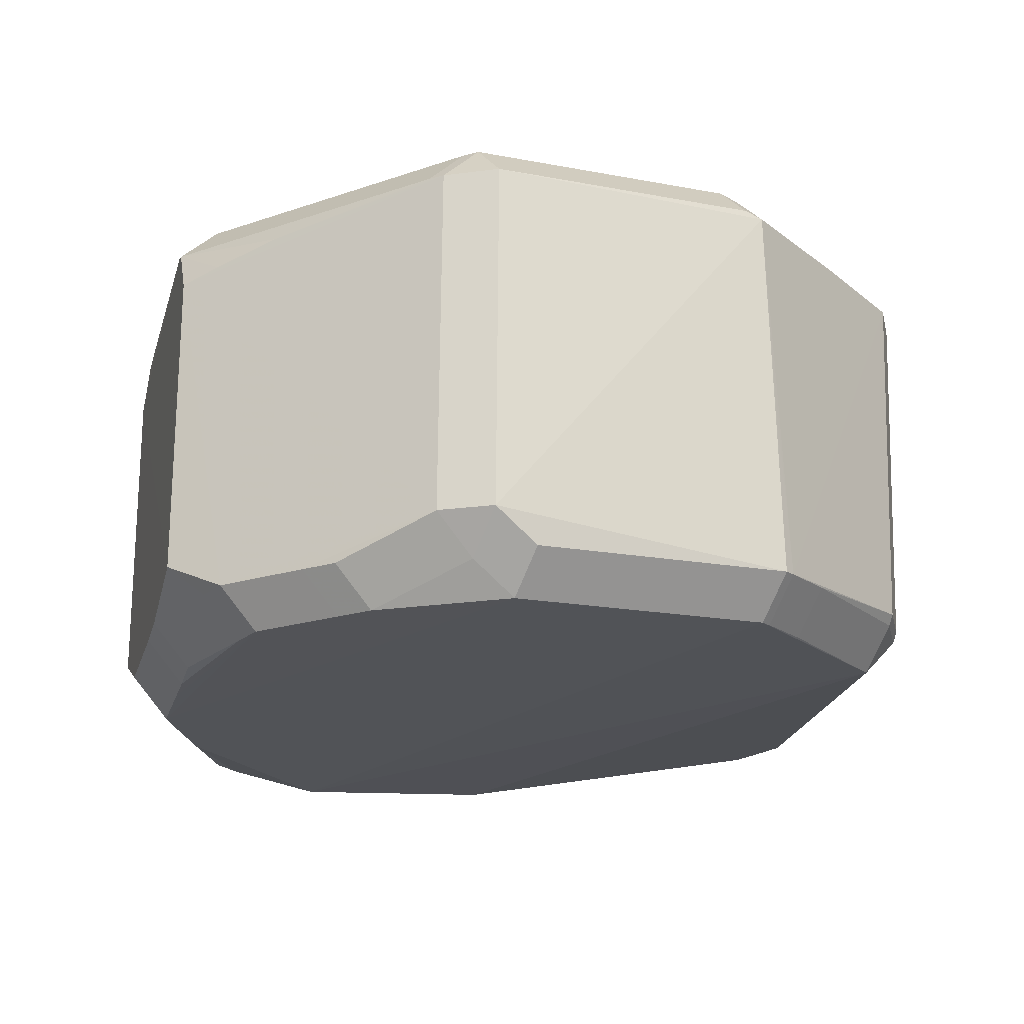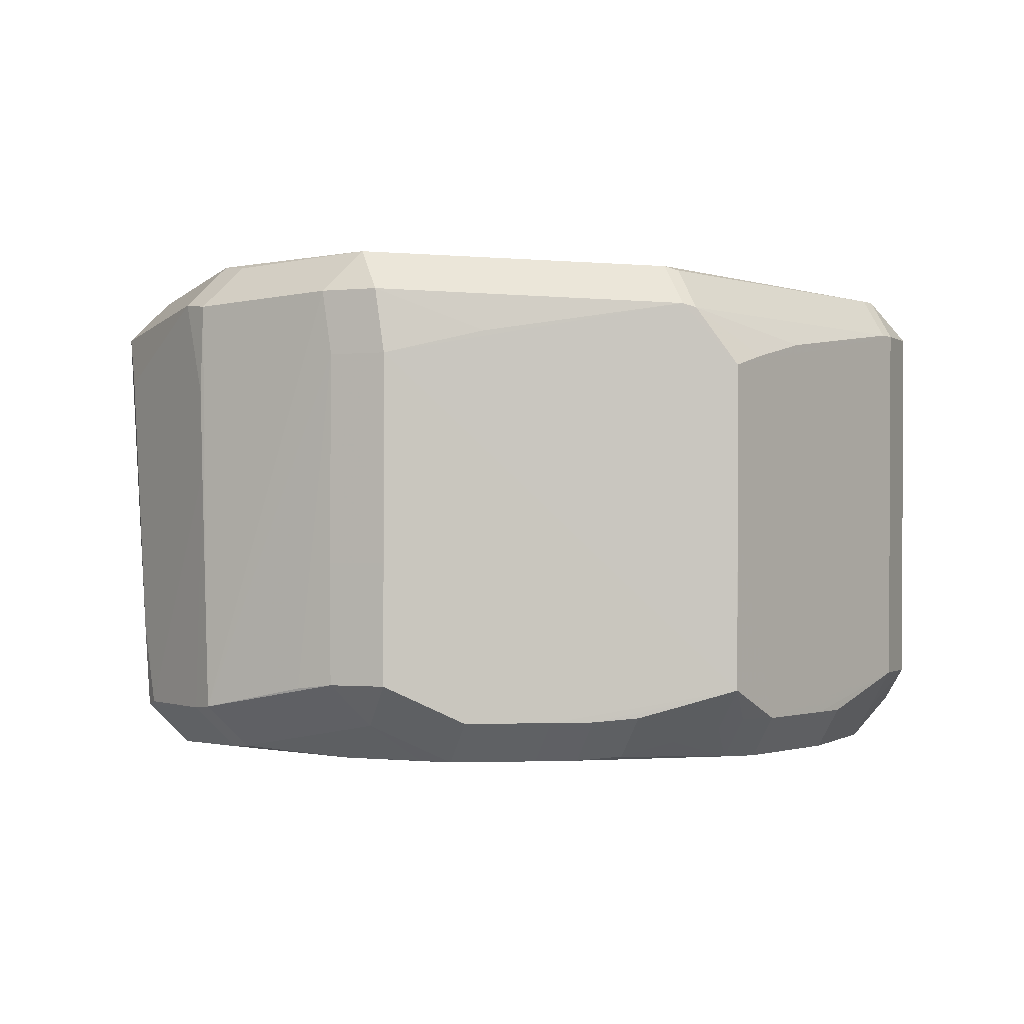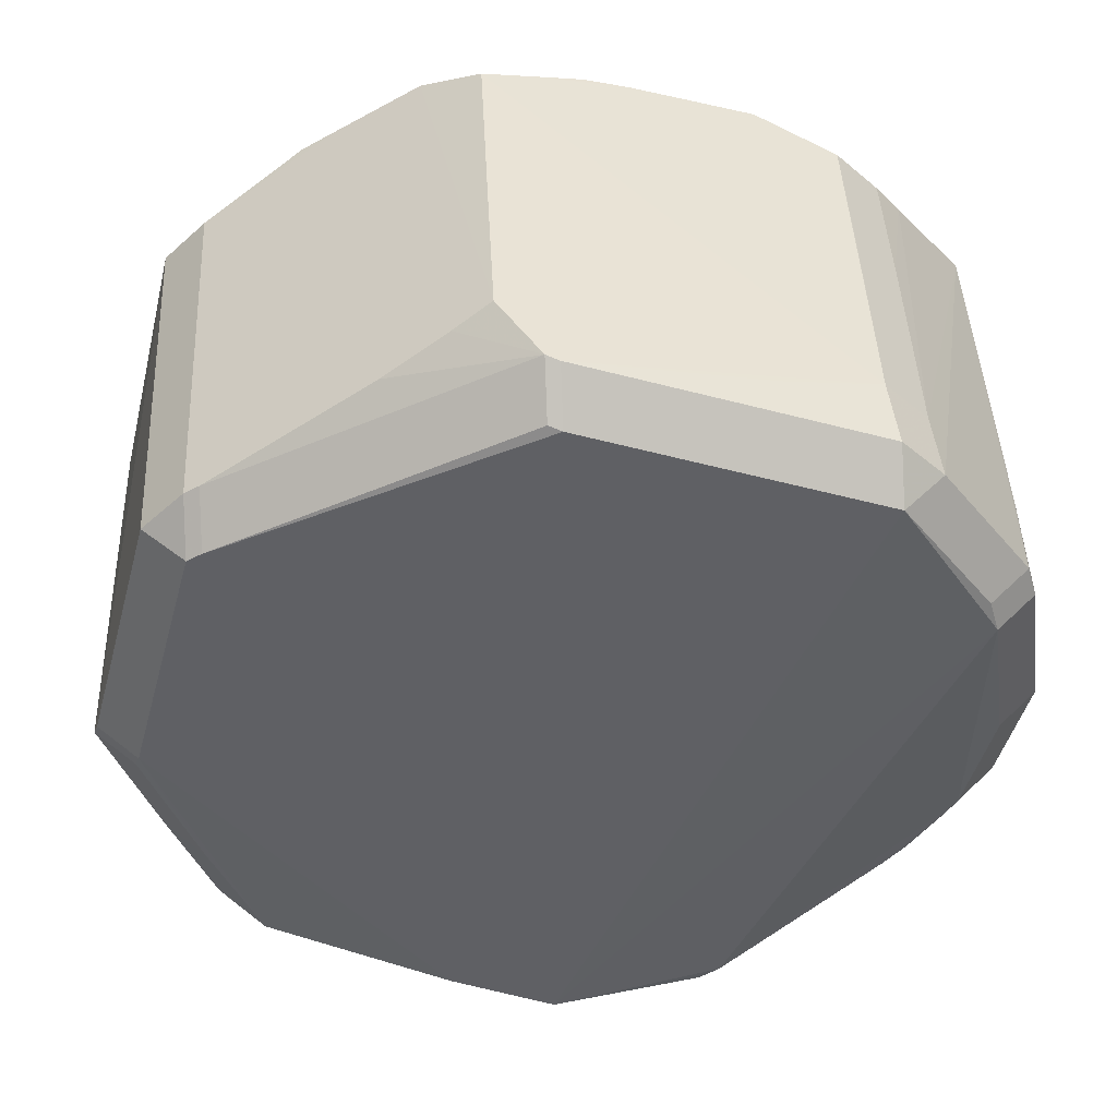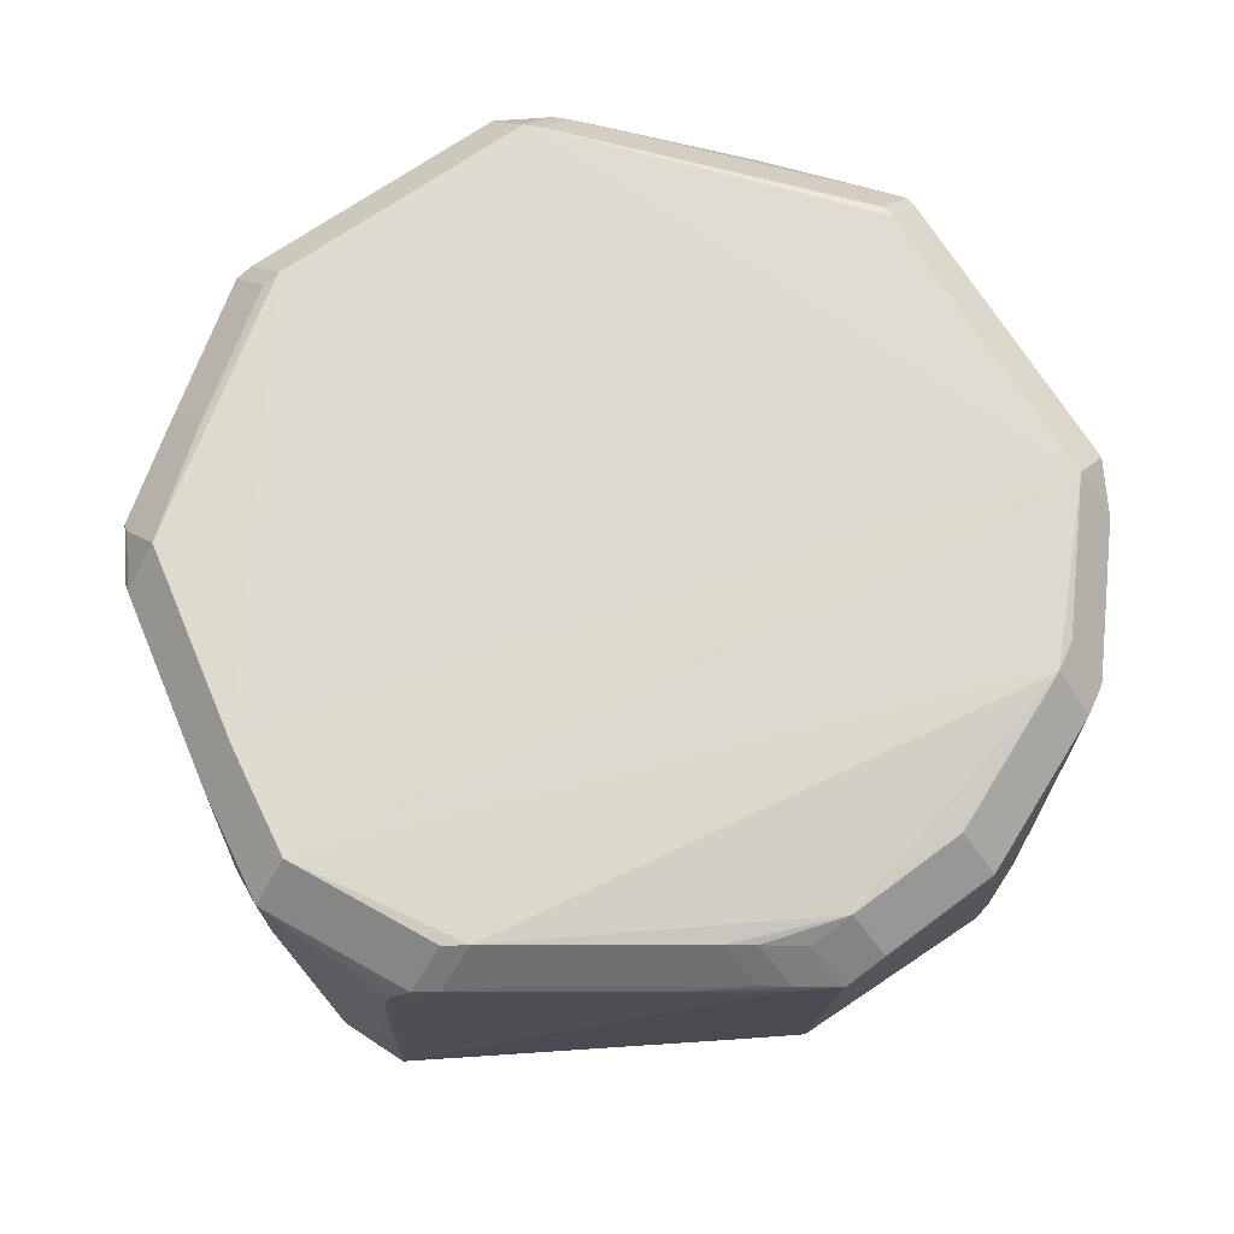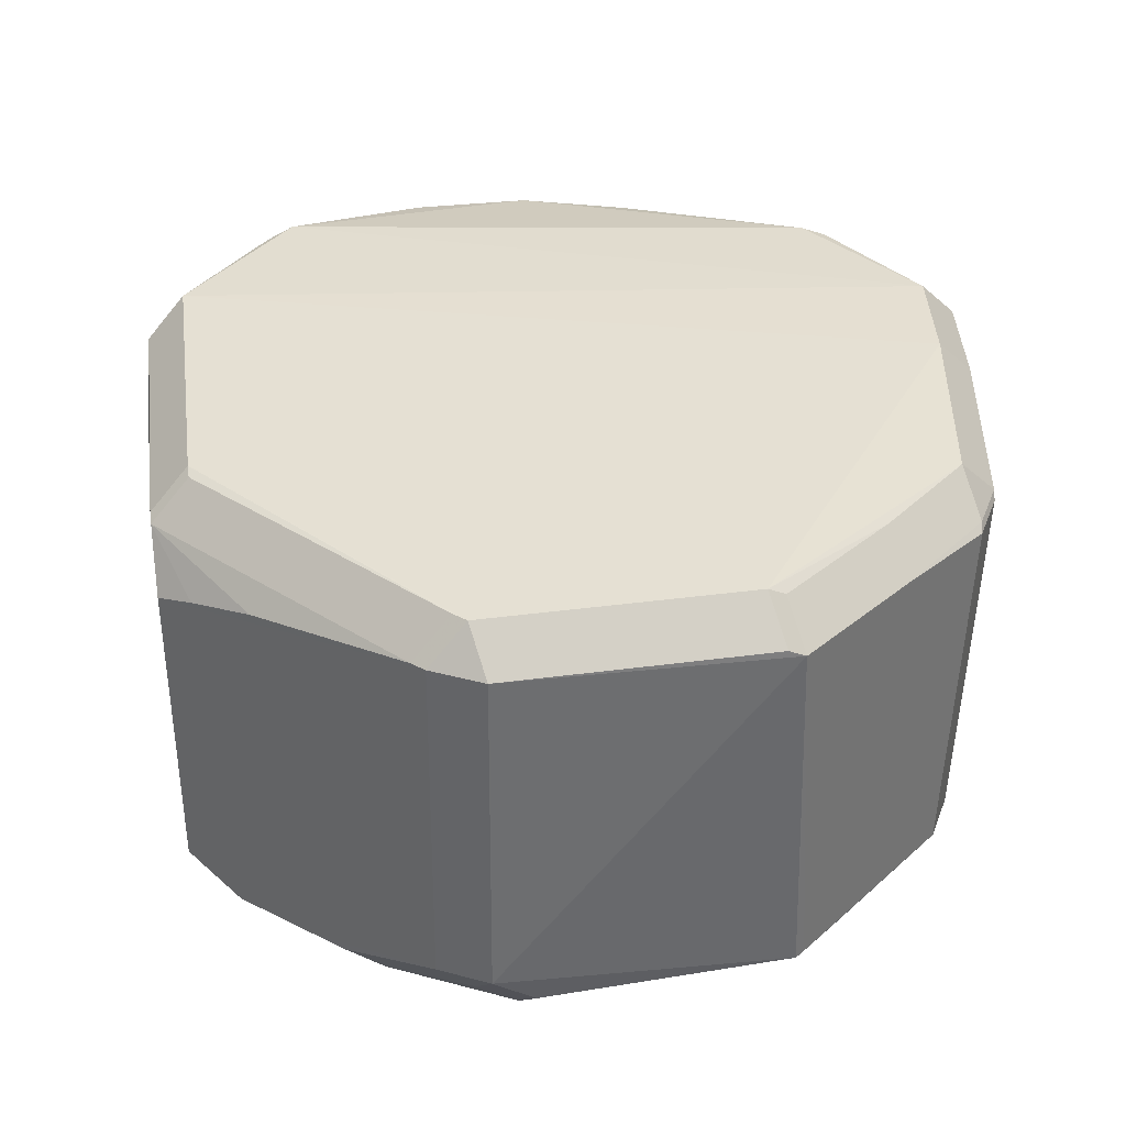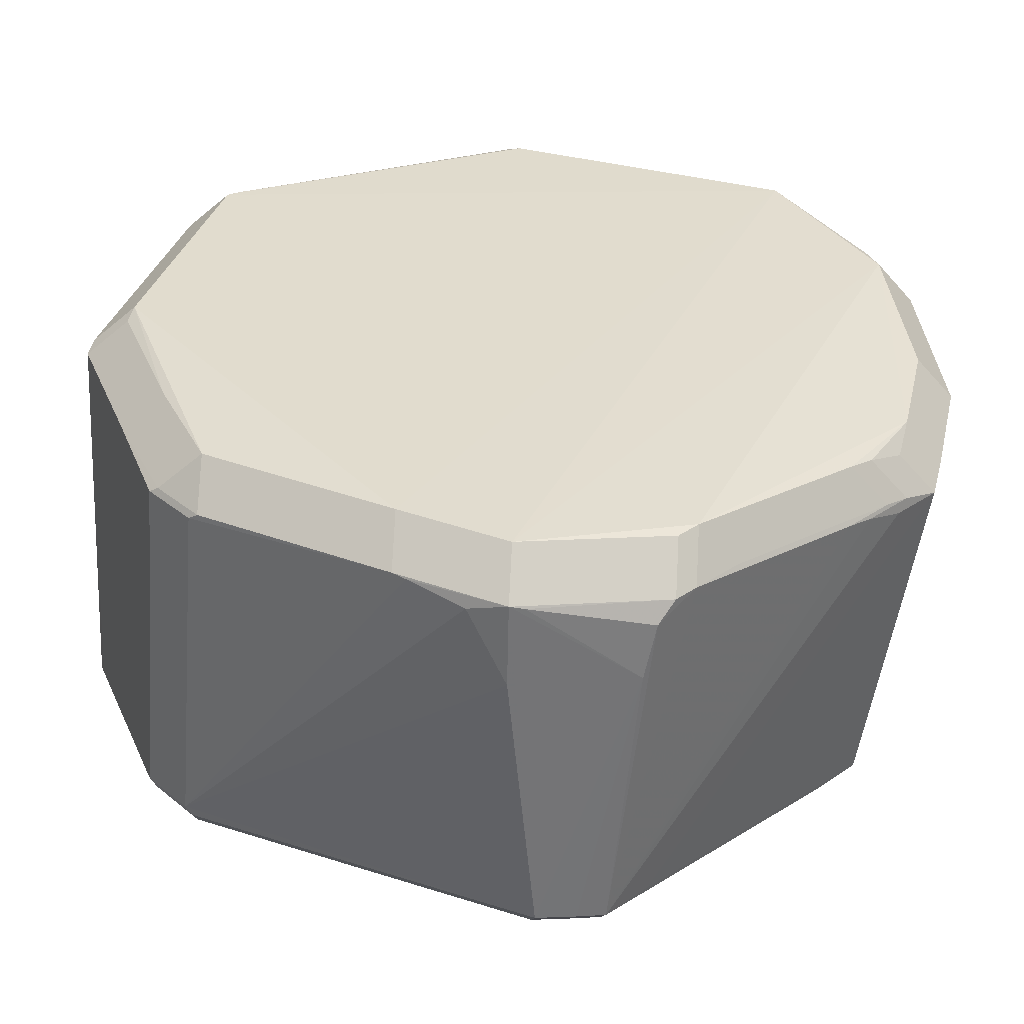
<metadata>
{"format":"obj","ext":"obj","renderer":"f3d","projection":"perspective","resolution":1024,"background":"white","views":[{"elev":-22.5,"azim":-122.3,"up":"+Z"},{"elev":-0.8,"azim":158.5,"up":"+Z"},{"elev":45.7,"azim":-3.0,"up":"+Y"},{"elev":70.8,"azim":40.8,"up":"+Z"},{"elev":35.7,"azim":-115.6,"up":"+Z"},{"elev":-56.3,"azim":-4.1,"up":"+Y"}]}
</metadata>
<code>
v 0.07836 0.003195 0.004459
v 0.06916 -0.02859 -0.02195
v -0.02685 0.06828 0.009861
v -0.002221 -0.07877 0.01577
v -0.002221 -0.07164 0.0229
v 0.07734 0.007033 -0.03208
v -0.06387 0.04333 0.0138
v -0.05675 0.05046 0.0138
v -0.05675 0.04333 0.02093
v 0.07753 0.006336 -0.02348
v 0.006446 0.07314 -0.05533
v 0.006446 0.06601 -0.06246
v -0.06326 0.04348 -0.04998
v -0.05613 0.05061 -0.04998
v -0.05613 0.04348 -0.05711
v 0.07189 0.03041 0.01661
v 0.06476 0.03041 0.02374
v -0.0007257 0.07571 0.01563
v -0.0007257 0.06858 0.02275
v -0.0137 0.0727 -0.05603
v -0.0137 0.06557 -0.06316
v -0.07681 -0.004711 0.01207
v -0.06968 -0.004711 0.01919
v 0.02082 0.06881 -0.05605
v 0.02082 0.06168 -0.06317
v -0.008712 -0.07646 0.01326
v 0.05536 0.0535 -0.02883
v 0.04823 0.06063 -0.02883
v 0.02123 -0.07555 0.01154
v -0.0677 -0.02879 0.01245
v -0.06057 -0.02879 0.01958
v -0.06175 -0.04353 -0.05193
v -0.05462 -0.05066 -0.05193
v 0.03426 -0.06325 0.01549
v 0.02714 -0.07038 0.01549
v 0.02714 -0.06325 0.02262
v 0.0724 0.02796 -0.05475
v 0.06527 0.02796 -0.06188
v -0.07525 -0.007781 -0.05513
v -0.06813 -0.007781 -0.06226
v -0.02765 0.06756 -0.05597
v 0.05521 0.05347 -0.04973
v 0.04808 0.0606 -0.04973
v 0.04808 0.05347 -0.05686
v -0.05924 -0.04807 0.01327
v -0.05211 -0.0552 0.01327
v -0.05211 -0.04807 0.0204
v 0.04921 0.0444 -0.06306
v -0.05422 0.05196 0.01386
v -0.05422 0.04483 0.02099
v 0.05637 0.05241 0.01781
v 0.04925 0.05954 0.01781
v 0.04925 0.05241 0.02494
v 0.02585 -0.06914 -0.04862
v 0.01872 -0.07627 -0.04862
v 0.01872 -0.06914 -0.05575
v -0.00986 0.07829 -0.02206
v -0.009852 0.07841 0.005135
v -0.06069 -0.04734 0.01208
v -0.05356 -0.05447 0.01208
v 0.07774 -0.002599 0.01306
v 0.07061 -0.002599 0.02018
v -0.001415 -0.07867 0.0006121
v 0.02381 -0.07328 0.01506
v 0.02381 -0.06615 0.02219
v -0.03385 0.06386 -0.05598
v -0.03385 0.05673 -0.0631
v 0.07774 -0.002599 0.01306
v 0.06553 -0.03521 0.01174
v 0.0584 -0.04234 0.01174
v 0.0584 -0.03521 0.01887
v 0.07204 0.03067 -0.01295
v 0.05942 0.04813 -0.05049
v 0.07633 0.007991 -0.05531
v 0.06921 0.007991 -0.06244
v -0.002204 0.07582 -0.05288
v -0.002204 0.06869 -0.06001
v 0.07314 -0.02279 0.01224
v 0.06601 -0.02279 0.01937
v -0.009817 0.07817 -0.05068
v -0.009817 0.07104 -0.05781
v -0.06036 -0.04384 -0.05357
v -0.05324 -0.05097 -0.05357
v -0.05324 -0.04384 -0.0607
v -0.03942 0.0605 -0.05595
v -0.03942 0.05337 -0.06308
v 0.07174 0.03145 -0.03107
v 0.06691 -0.02753 -0.05295
v 0.05978 -0.03466 -0.05295
v 0.05978 -0.02753 -0.06008
v -0.01812 -0.07199 0.01499
v -0.01618 0.07464 0.007109
v 0.07135 0.03241 -0.05432
v 0.06423 0.03241 -0.06145
v 0.07223 0.03012 0.001417
v -0.0709 -0.01911 -0.05444
v -0.06377 -0.01911 -0.06157
v 0.07345 0.02511 0.01726
v 0.06632 0.02511 0.02439
v -0.07593 -0.001828 0.01339
v -0.0688 -0.001828 0.02051
v 0.07628 0.01122 -0.05461
v 0.05638 0.05241 0.01781
v 0.04925 0.05241 0.02494
v 0.07061 -0.02945 -0.0009648
v 0.0137 -0.07696 -0.04868
v 0.0137 -0.06983 -0.05581
v -0.05808 0.03035 -0.06286
v 0.03909 0.05382 -0.06311
v 0.01987 -0.07629 0.001698
v 0.006733 -0.07782 -0.0487
v 0.006733 -0.07069 -0.05583
v 0.0003213 -0.07847 0.01528
v 0.0553 0.05385 0.006826
v 0.04817 0.06097 0.006826
v -0.07455 -0.009793 -0.055
v -0.06742 -0.009793 -0.06213
v 0.01391 0.07089 -0.05599
v 0.01391 0.06376 -0.06312
v 0.06164 -0.03872 0.01243
v 0.05452 -0.04585 0.01243
v 0.05452 -0.03872 0.01955
v -0.01963 0.07234 -0.05606
v -0.01963 0.06521 -0.06319
v 0.07714 0.0077 -0.04104
v 0.07136 -0.02985 0.00975
v 0.06423 -0.03698 0.00975
v 0.06423 -0.02985 0.01688
v -0.002967 0.07638 0.01491
v -0.002967 0.06925 0.02204
v -0.07592 -0.006554 -0.02236
v -0.02038 -0.0709 0.01528
v -0.02038 -0.06377 0.02241
v -0.06423 0.03587 -0.05581
v -0.0571 0.03587 -0.06294
v -0.07613 -0.006129 -0.01379
v 0.03192 0.06586 0.01069
v 0.03484 0.06454 -0.05613
v 0.03484 0.05741 -0.06326
f 19 9 53
f 53 9 101
f 58 80 57
f 58 14 8
f 8 7 9
f 100 7 22
f 43 138 24
f 24 80 43
f 24 118 80
f 31 47 101
f 58 8 3
f 129 18 58
f 14 66 85
f 123 14 58
f 58 57 123
f 123 57 80
f 80 20 123
f 108 135 139
f 40 135 108
f 23 31 101
f 101 47 133
f 53 101 133
f 133 5 53
f 111 110 4
f 4 63 111
f 45 46 47
f 116 59 22
f 139 44 109
f 79 99 36
f 99 5 36
f 126 2 74
f 105 2 126
f 62 99 79
f 52 137 18
f 49 3 8
f 49 129 3
f 58 3 92
f 92 129 58
f 3 129 92
f 74 37 102
f 135 15 86
f 41 66 14
f 14 123 41
f 41 123 66
f 124 86 67
f 124 25 139
f 21 25 124
f 139 135 124
f 135 86 124
f 21 12 119
f 119 25 21
f 63 4 26
f 59 45 30
f 22 59 30
f 22 39 131
f 39 116 131
f 105 126 54
f 94 109 44
f 13 134 39
f 13 39 22
f 14 15 13
f 22 7 13
f 99 17 104
f 53 5 104
f 104 5 99
f 114 73 27
f 68 98 61
f 68 61 1
f 1 98 68
f 19 130 50
f 9 19 50
f 74 102 125
f 1 61 125
f 61 78 125
f 125 126 74
f 125 78 126
f 21 81 77
f 77 12 21
f 46 60 132
f 111 63 33
f 33 83 111
f 63 26 33
f 33 132 60
f 90 56 107
f 84 75 90
f 90 107 84
f 40 75 84
f 136 116 22
f 22 131 136
f 136 131 116
f 106 110 111
f 109 94 48
f 139 109 48
f 48 75 40
f 48 108 139
f 40 108 48
f 42 44 43
f 27 73 42
f 113 4 110
f 113 64 4
f 65 36 5
f 79 71 128
f 137 52 115
f 43 80 115
f 115 28 43
f 18 137 115
f 115 80 58
f 58 18 115
f 51 52 53
f 72 87 16
f 98 102 72
f 72 102 37
f 37 87 72
f 1 125 6
f 6 125 102
f 6 102 98
f 118 11 76
f 80 118 76
f 4 132 91
f 91 26 4
f 91 33 26
f 132 33 91
f 82 84 83
f 59 116 32
f 40 84 117
f 117 84 97
f 112 84 107
f 110 106 55
f 88 89 90
f 74 2 88
f 88 2 105
f 105 54 88
f 75 48 38
f 38 48 94
f 93 42 73
f 93 87 37
f 114 51 93
f 73 114 93
f 16 87 93
f 93 51 16
f 36 35 34
f 79 36 122
f 122 71 79
f 16 51 103
f 16 98 95
f 95 72 16
f 98 72 95
f 10 98 1
f 1 6 10
f 10 6 98
f 82 32 96
f 96 32 116
f 110 55 29
f 29 113 110
f 64 113 29
f 29 35 64
f 29 55 35
f 70 55 127
f 35 55 121
f 55 70 121
f 100 101 9
f 9 7 100
f 44 138 43
f 139 138 44
f 25 138 139
f 25 24 138
f 101 100 23
f 23 100 22
f 60 45 59
f 46 45 60
f 134 135 40
f 40 39 134
f 52 18 19
f 52 19 53
f 98 62 61
f 99 62 98
f 98 17 99
f 16 17 98
f 19 18 130
f 18 129 130
f 86 85 66
f 86 66 67
f 14 85 86
f 86 15 14
f 67 66 124
f 66 123 124
f 124 20 21
f 124 123 20
f 21 20 81
f 81 20 80
f 12 11 119
f 119 11 118
f 24 25 119
f 118 24 119
f 30 45 47
f 47 31 30
f 30 23 22
f 31 23 30
f 135 134 13
f 13 15 135
f 7 8 13
f 13 8 14
f 61 62 78
f 78 62 79
f 50 49 8
f 50 8 9
f 50 130 129
f 129 49 50
f 132 133 47
f 47 46 132
f 5 133 132
f 132 4 5
f 42 28 27
f 43 28 42
f 5 4 65
f 4 64 65
f 65 35 36
f 64 35 65
f 128 78 79
f 126 78 128
f 27 28 115
f 115 114 27
f 114 115 51
f 51 115 52
f 76 81 80
f 76 77 81
f 76 11 12
f 12 77 76
f 32 60 59
f 32 33 60
f 83 33 32
f 32 82 83
f 117 39 40
f 117 116 39
f 107 106 112
f 112 106 111
f 111 83 112
f 83 84 112
f 90 89 55
f 55 56 90
f 55 106 107
f 55 107 56
f 126 127 55
f 55 54 126
f 90 75 88
f 88 75 74
f 88 55 89
f 54 55 88
f 74 75 38
f 38 37 74
f 44 42 93
f 93 94 44
f 37 38 93
f 93 38 94
f 126 128 69
f 69 128 71
f 122 34 120
f 36 34 122
f 122 69 71
f 120 69 122
f 103 17 16
f 103 104 17
f 53 104 103
f 103 51 53
f 116 117 96
f 96 117 97
f 97 84 96
f 84 82 96
f 70 127 126
f 126 69 70
f 120 34 121
f 121 34 35
f 121 69 120
f 121 70 69

</code>
